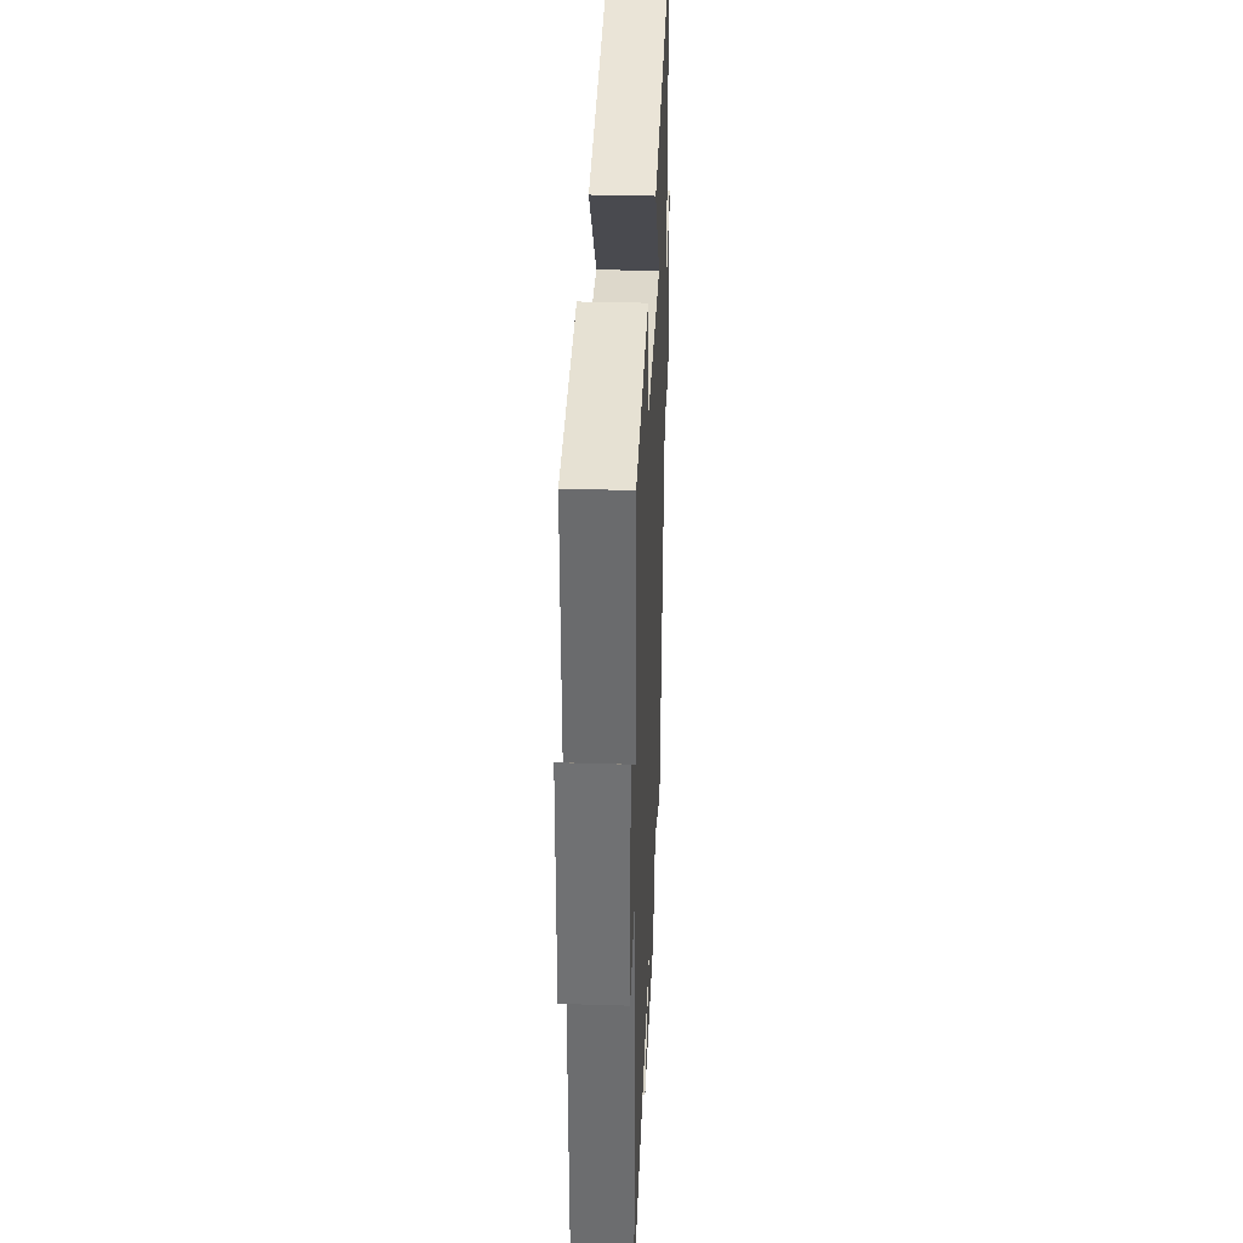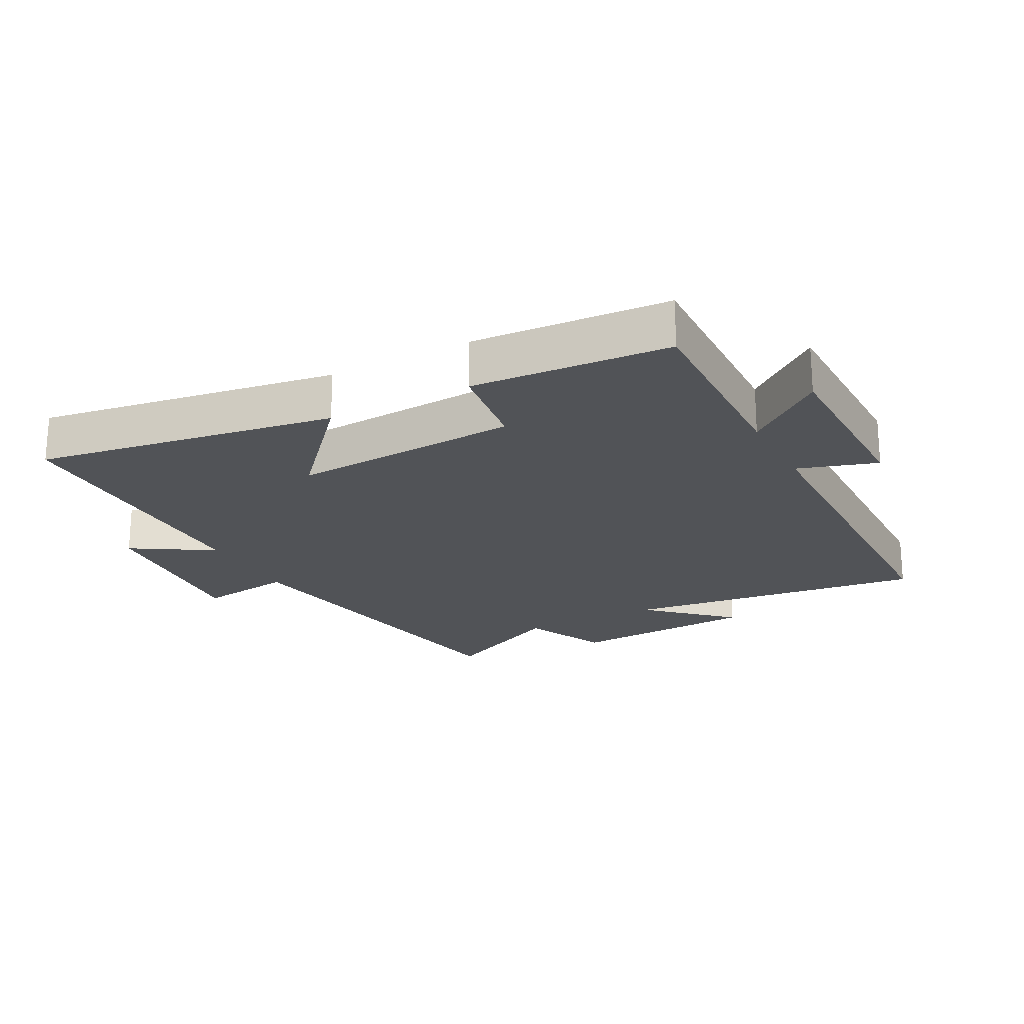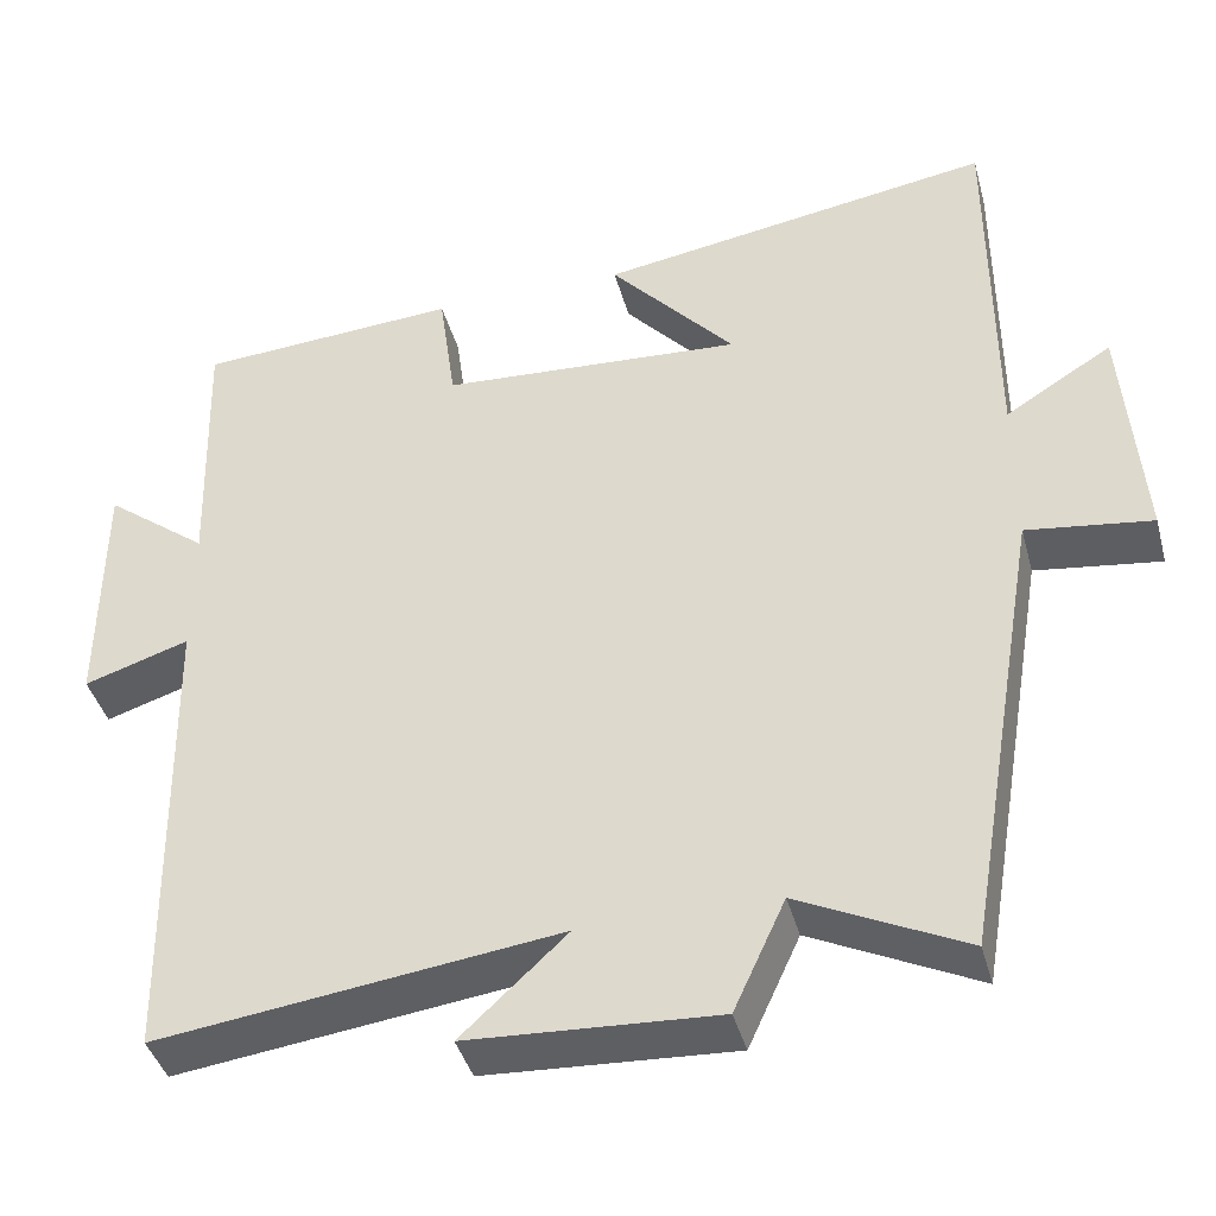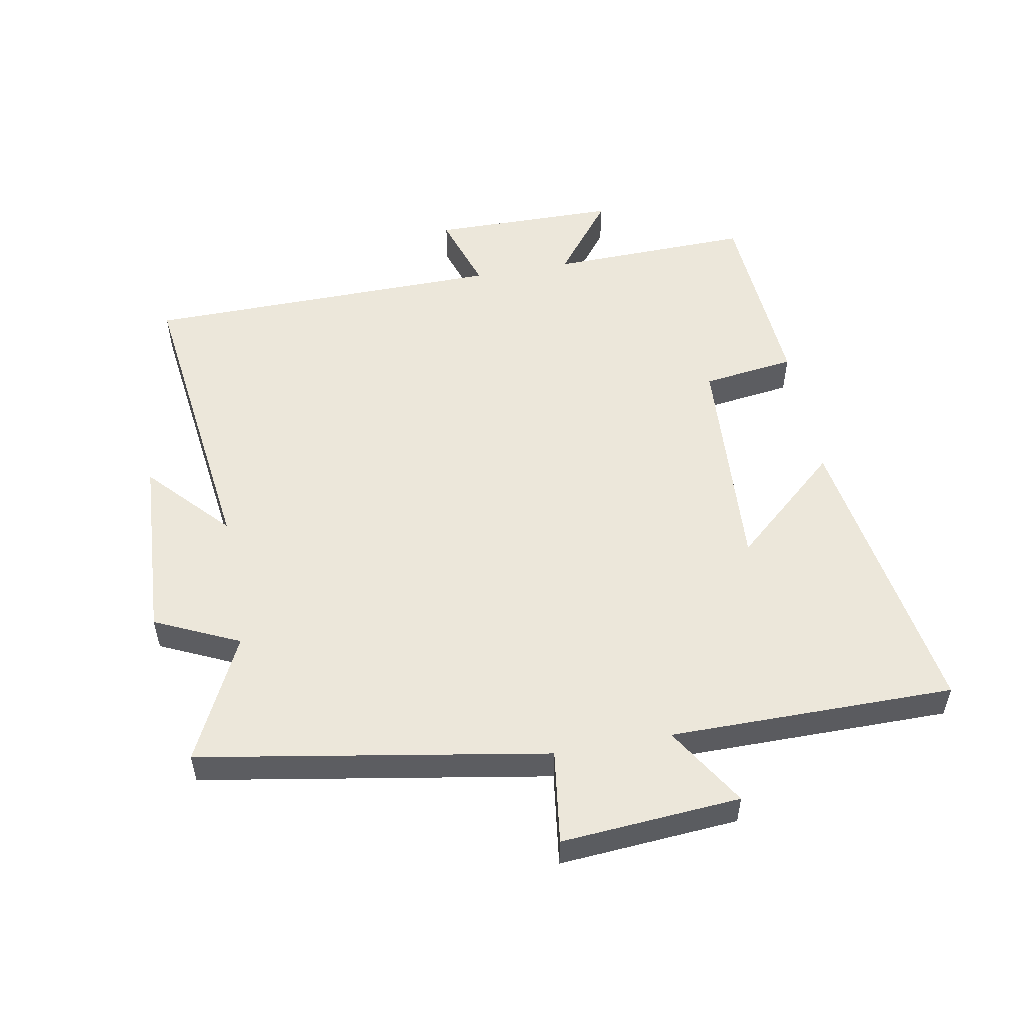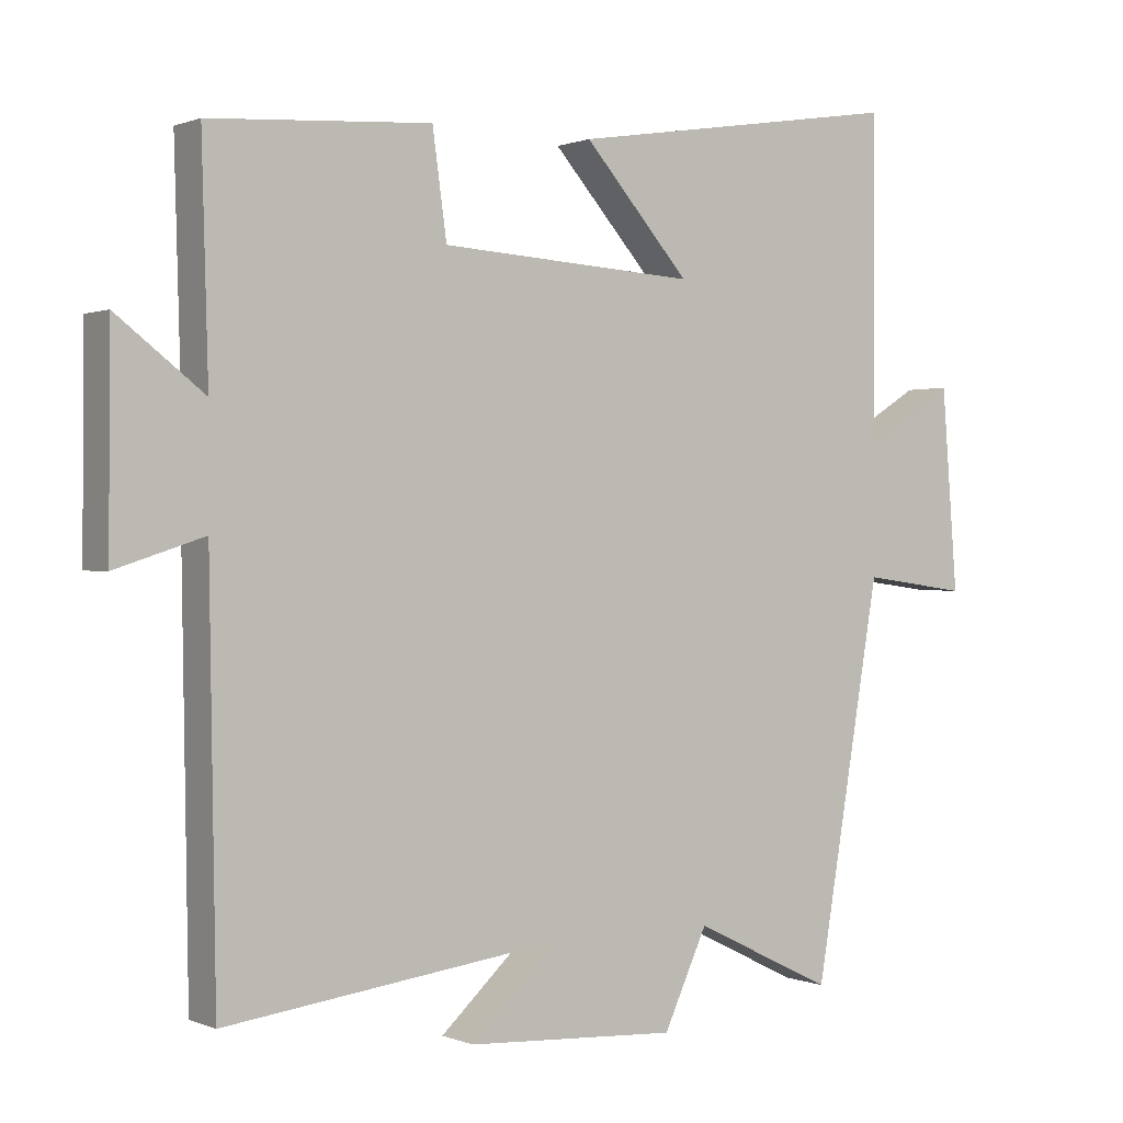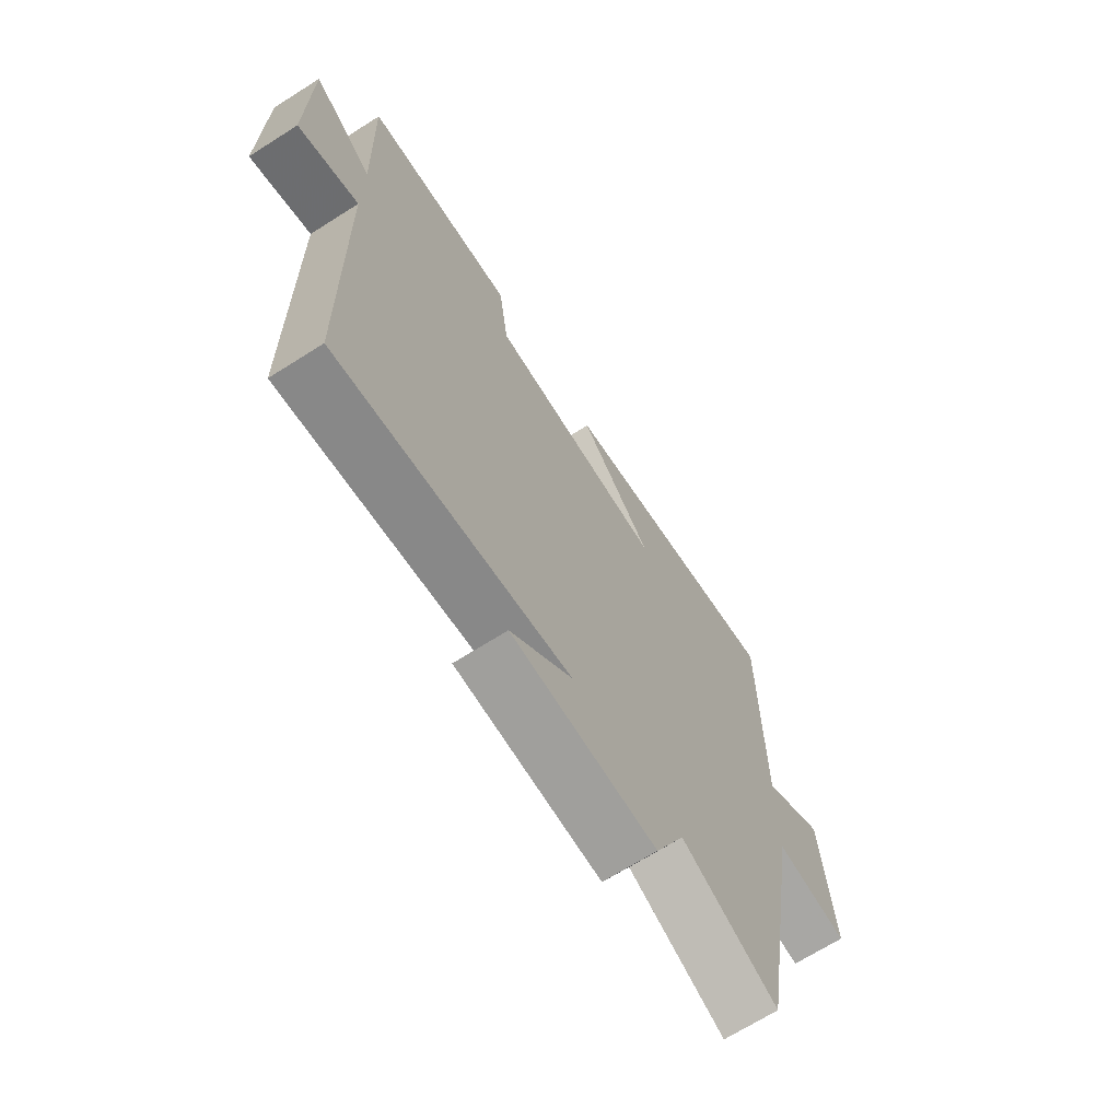
<metadata>
{"format":"obj","ext":"obj","renderer":"f3d","projection":"perspective","resolution":1024,"background":"white","views":[{"elev":34.9,"azim":92.4,"up":"+Z"},{"elev":-21.7,"azim":28.0,"up":"+Y"},{"elev":-41.0,"azim":-165.1,"up":"+Z"},{"elev":53.1,"azim":-100.3,"up":"+Y"},{"elev":0.5,"azim":145.6,"up":"+Z"},{"elev":-68.8,"azim":122.4,"up":"+Z"}]}
</metadata>
<code>
v 0.509 0.07 0.479
v 0.5 0.07 0.162
v 0.622 0.07 0.256
v 0.624 0.07 -0.036
v 0.5 0.07 0.004
v 0.491 0.07 -0.561
v 0.018 0.07 -0.5
v 0.143 0.07 -0.616
v -0.151 0.07 -0.632
v -0.212 0.07 -0.5
v -0.408 0.07 -0.595
v -0.5 0.07 -0.052
v -0.648 0.07 -0.072
v -0.626 0.07 0.208
v -0.5 0.07 0.13
v -0.499 0.07 0.575
v -0.03 0.07 0.5
v -0.178 0.07 0.333
v 0.18 0.07 0.355
v 0.2 0.07 0.5
v 0.509 0 0.479
v 0.5 0 0.162
v 0.622 0 0.256
v 0.624 0 -0.036
v 0.5 0 0.004
v 0.491 0 -0.561
v 0.018 0 -0.5
v 0.143 0 -0.616
v -0.151 0 -0.632
v -0.212 0 -0.5
v -0.408 0 -0.595
v -0.5 0 -0.052
v -0.648 0 -0.072
v -0.626 0 0.208
v -0.5 0 0.13
v -0.499 0 0.575
v -0.03 0 0.5
v -0.178 0 0.333
v 0.18 0 0.355
v 0.2 0 0.5
f 19 20 1 2
f 18 19 2
f 15 16 17 18
f 15 18 2
f 12 13 14 15
f 12 15 2
f 11 12 2
f 10 11 2
f 7 8 9 10
f 7 10 2 3
f 5 6 7
f 5 7 3
f 3 4 5
f 22 21 40 39
f 22 39 38
f 38 37 36 35
f 22 38 35
f 35 34 33 32
f 22 35 32
f 22 32 31
f 22 31 30
f 30 29 28 27
f 23 22 30 27
f 27 26 25
f 23 27 25
f 25 24 23
f 1 21 22 2
f 2 22 23 3
f 3 23 24 4
f 4 24 25 5
f 5 25 26 6
f 6 26 27 7
f 7 27 28 8
f 8 28 29 9
f 9 29 30 10
f 10 30 31 11
f 11 31 32 12
f 12 32 33 13
f 13 33 34 14
f 14 34 35 15
f 15 35 36 16
f 16 36 37 17
f 17 37 38 18
f 18 38 39 19
f 19 39 40 20
f 20 40 21 1

</code>
